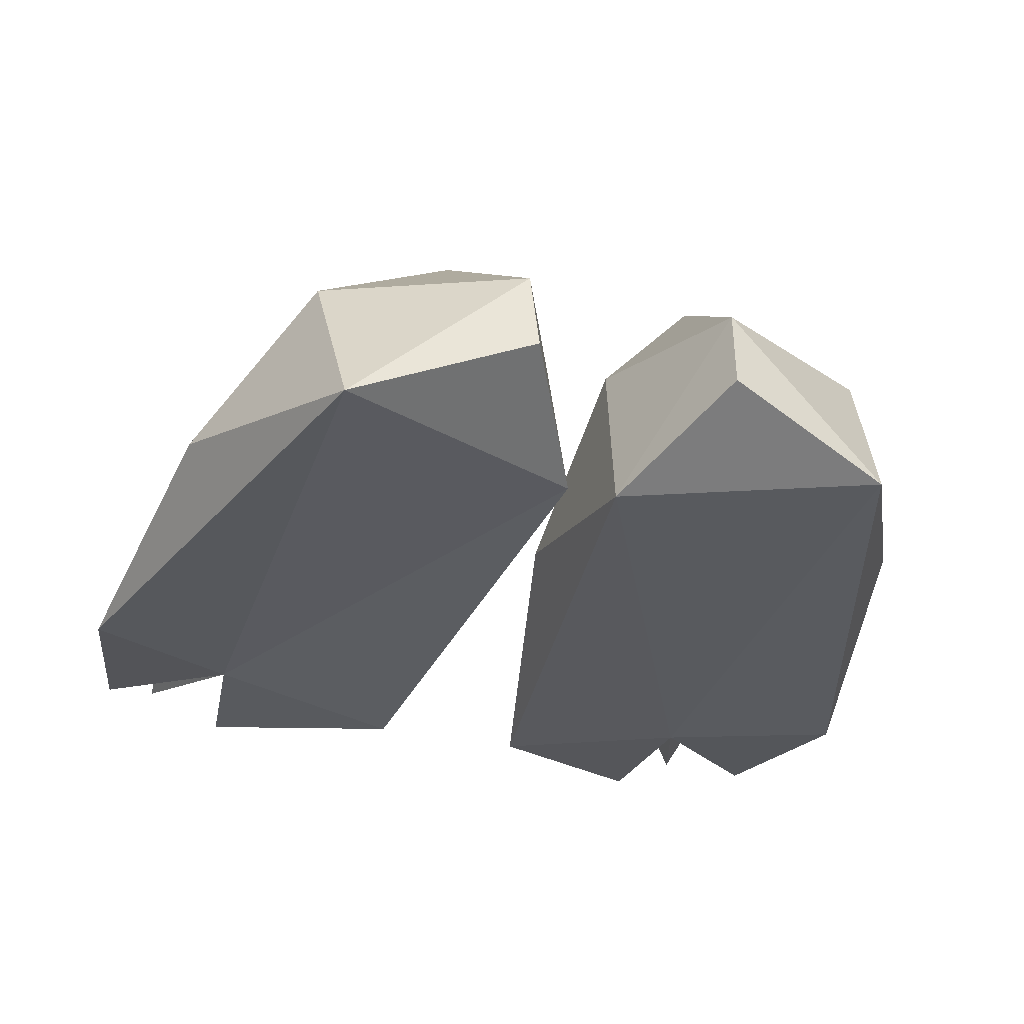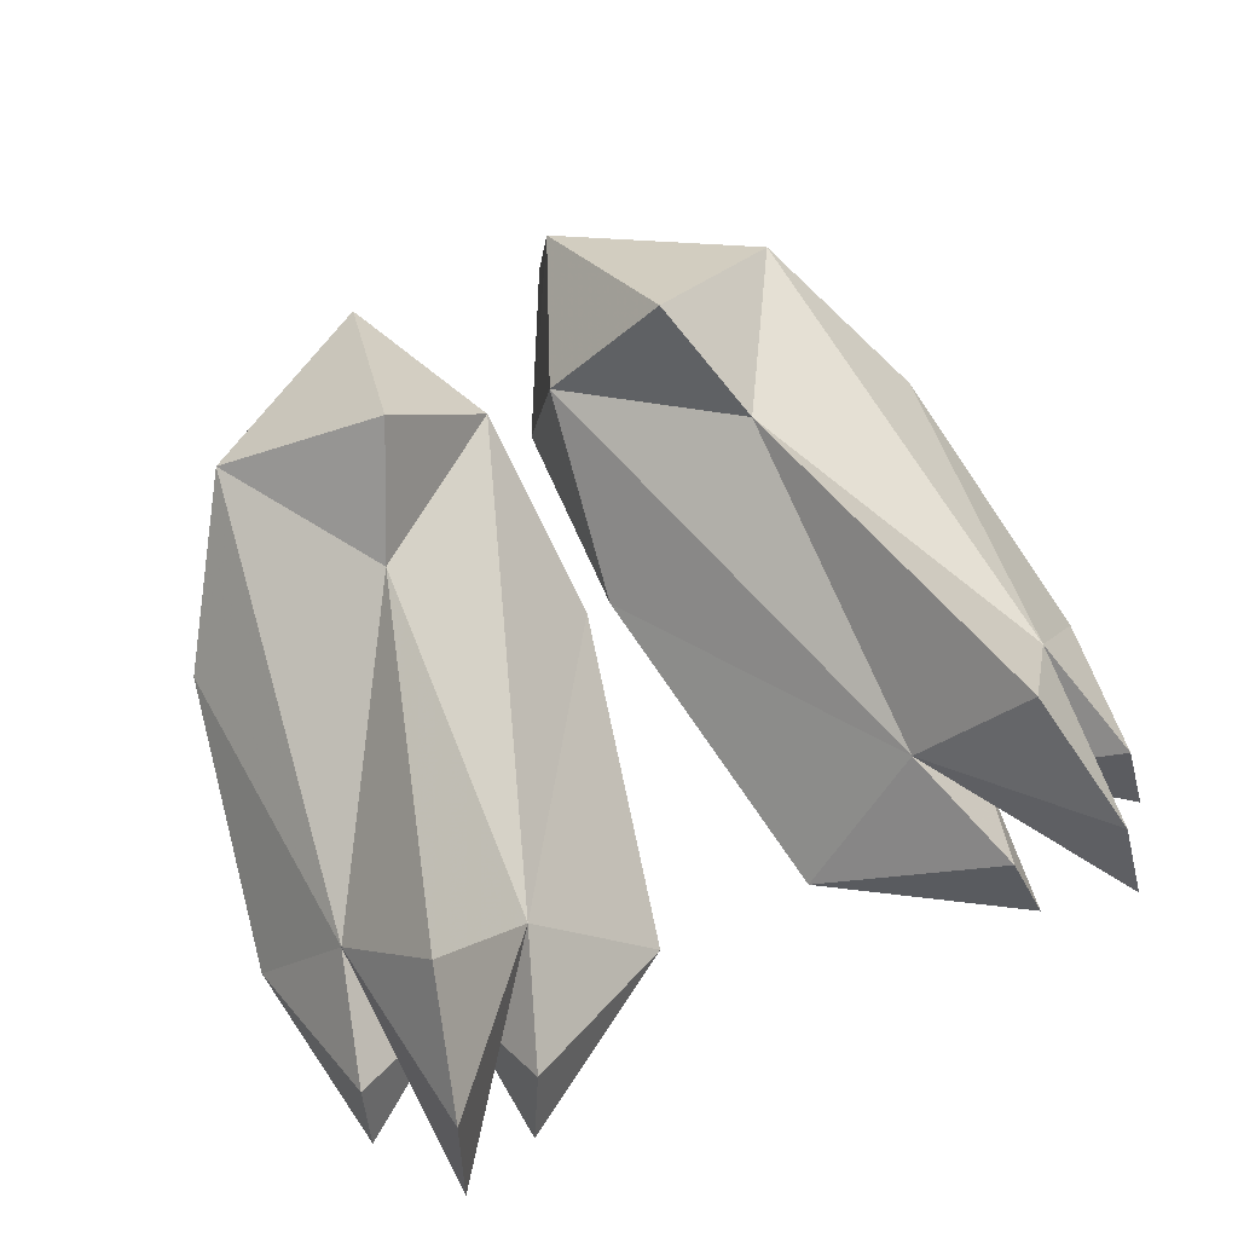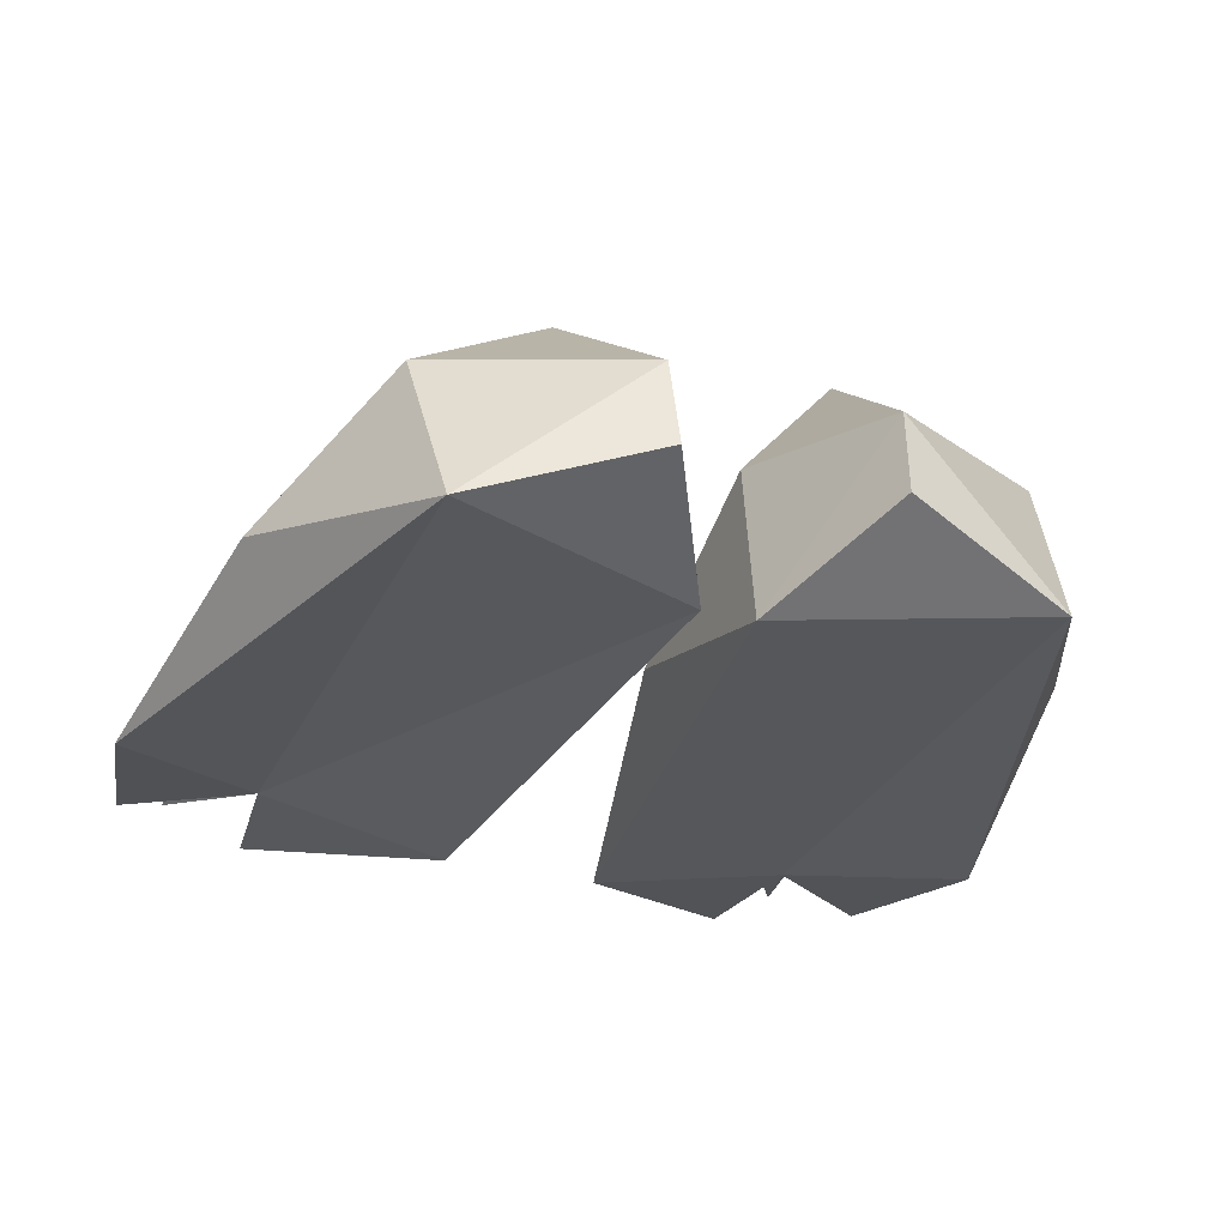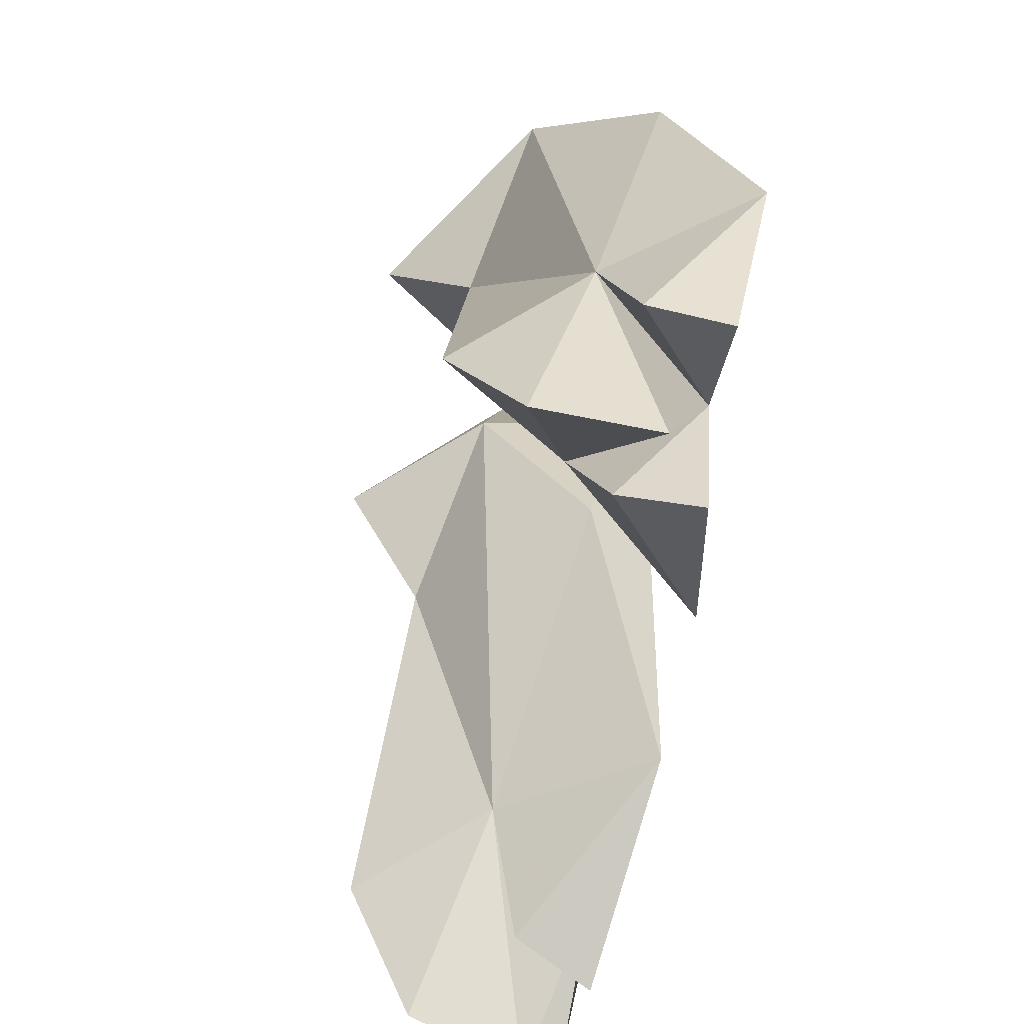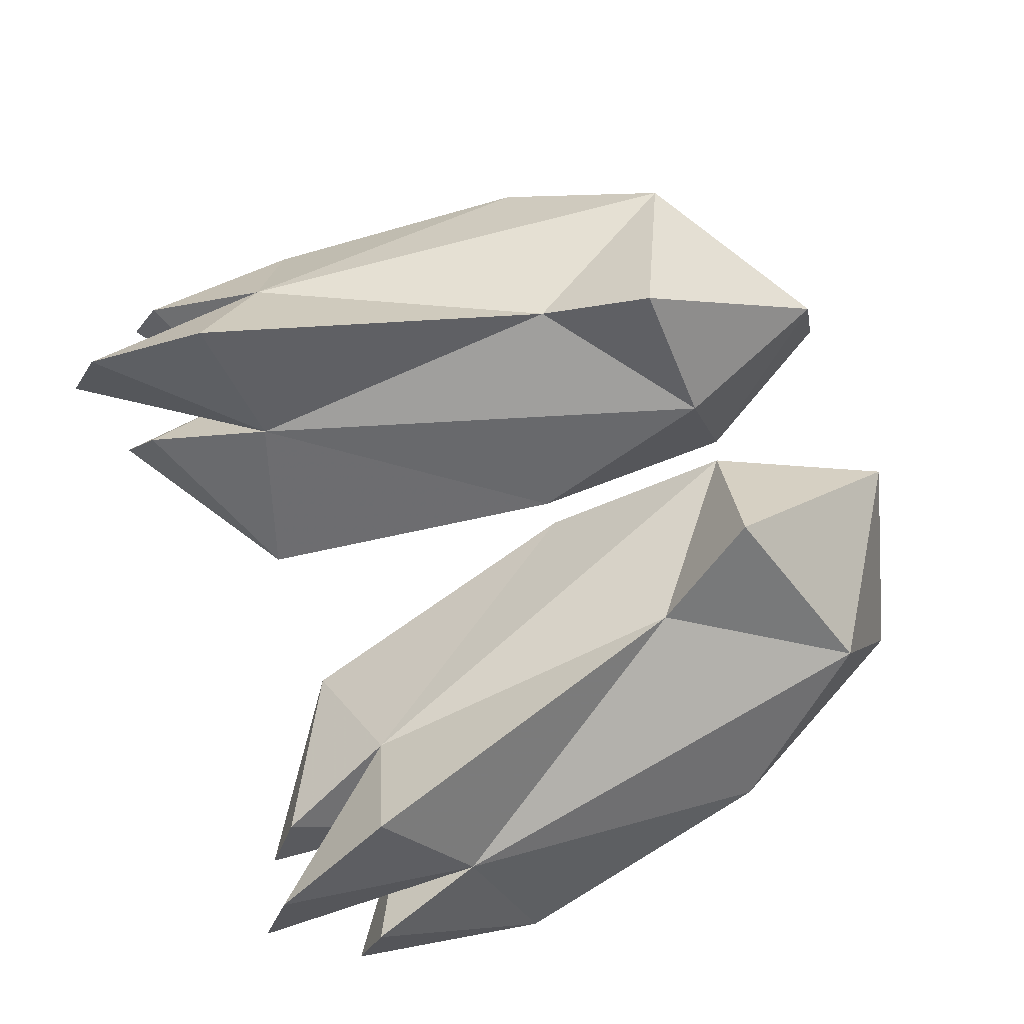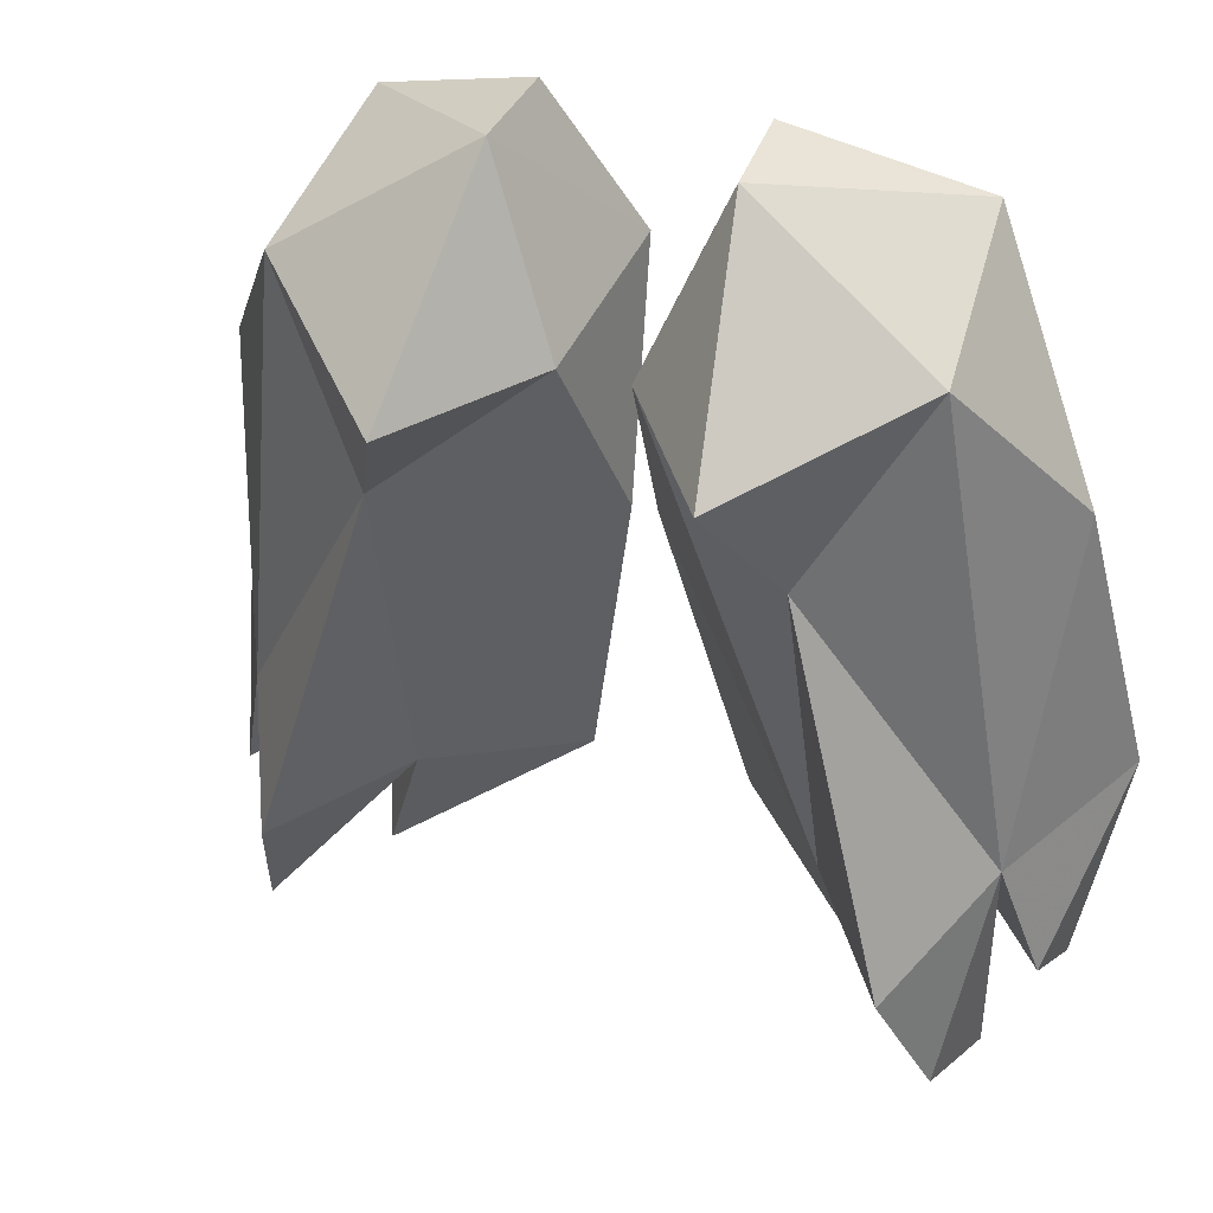
<metadata>
{"format":"obj","ext":"obj","renderer":"f3d","projection":"perspective","resolution":1024,"background":"white","views":[{"elev":-33.4,"azim":163.3,"up":"+Z"},{"elev":68.4,"azim":-24.2,"up":"+Z"},{"elev":-30.0,"azim":159.7,"up":"+Z"},{"elev":-59.2,"azim":80.4,"up":"+Y"},{"elev":77.1,"azim":69.0,"up":"+Z"},{"elev":34.4,"azim":23.3,"up":"+Y"}]}
</metadata>
<code>
g ChildKangarooFeet
v -0.07929 -0.0449 0.4061
v -0.3317 -0.1001 0.7147
v -0.4505 -0.3544 0.522
v -0.2541 0.3782 0.3254
v -0.06088 0.05436 -0.02444
v -0.0298 -0.4982 0.1409
v -0.1907 -1.275 -0.02796
v -0.4709 -1.177 0.3093
v -0.242 0.4111 0.1103
v -0.7042 -1.243 0.6065
v -0.8641 -1.059 0.3123
v -0.7039 0.08624 0.4105
v -0.6612 0.2742 -0.0146
v -0.937 -0.2706 0.1475
v -1.054 -0.9501 -0.02098
v 0.07929 -0.0449 0.4061
v 0.4505 -0.3544 0.522
v 0.3317 -0.1001 0.7147
v 0.2541 0.3782 0.3254
v 0.06088 0.05436 -0.02444
v 0.0298 -0.4982 0.1409
v 0.1907 -1.275 -0.02796
v 0.4709 -1.177 0.3093
v 0.242 0.4111 0.1103
v 0.7042 -1.243 0.6065
v 0.8641 -1.059 0.3123
v 0.7039 0.08624 0.4105
v 0.6612 0.2742 -0.0146
v 0.937 -0.2706 0.1475
v 1.054 -0.9501 -0.02098
v -0.6727 -1.213 0.04211
v 0.6727 -1.213 0.04211
v -0.8238 -1.644 0.1808
v -0.7882 -1.554 0.4472
v -0.5826 -1.483 0.2381
v -0.6338 -1.57 0.05977
v -0.9455 -1.356 0.241
v -0.9665 -1.434 0.06253
v 0.8238 -1.644 0.1808
v 0.7882 -1.554 0.4472
v 0.5826 -1.483 0.2381
v 0.6338 -1.57 0.05977
v 0.9455 -1.356 0.241
v 0.9665 -1.434 0.06253
f 1 2 3
f 2 1 4
f 4 1 5
f 1 6 5
f 5 6 7
f 6 8 7
f 1 8 6
f 3 8 1
f 9 4 5
f 3 10 8
f 10 3 11
f 11 3 12
f 3 2 12
f 12 2 4
f 13 12 4
f 13 4 9
f 14 12 13
f 14 11 12
f 15 14 13
f 15 11 14
f 16 17 18
f 18 19 16
f 19 20 16
f 16 20 21
f 20 22 21
f 21 22 23
f 16 21 23
f 17 16 23
f 24 20 19
f 17 23 25
f 25 26 17
f 26 27 17
f 17 27 18
f 27 19 18
f 28 19 27
f 28 24 19
f 29 28 27
f 29 27 26
f 30 28 29
f 30 29 26
f 13 31 15
f 13 5 31
f 9 5 13
f 5 7 31
f 28 30 32
f 28 32 20
f 24 28 20
f 20 32 22
f 33 8 34
f 33 34 11
f 11 34 10
f 34 8 10
f 35 36 7
f 36 35 31
f 31 35 8
f 35 7 8
f 7 36 31
f 8 33 31
f 31 33 11
f 37 38 31
f 38 37 15
f 15 37 11
f 37 31 11
f 31 38 15
f 39 40 23
f 39 26 40
f 26 25 40
f 40 25 23
f 41 22 42
f 42 32 41
f 32 23 41
f 41 23 22
f 22 32 42
f 23 32 39
f 32 26 39
f 43 32 44
f 44 30 43
f 30 26 43
f 43 26 32
f 32 30 44

</code>
